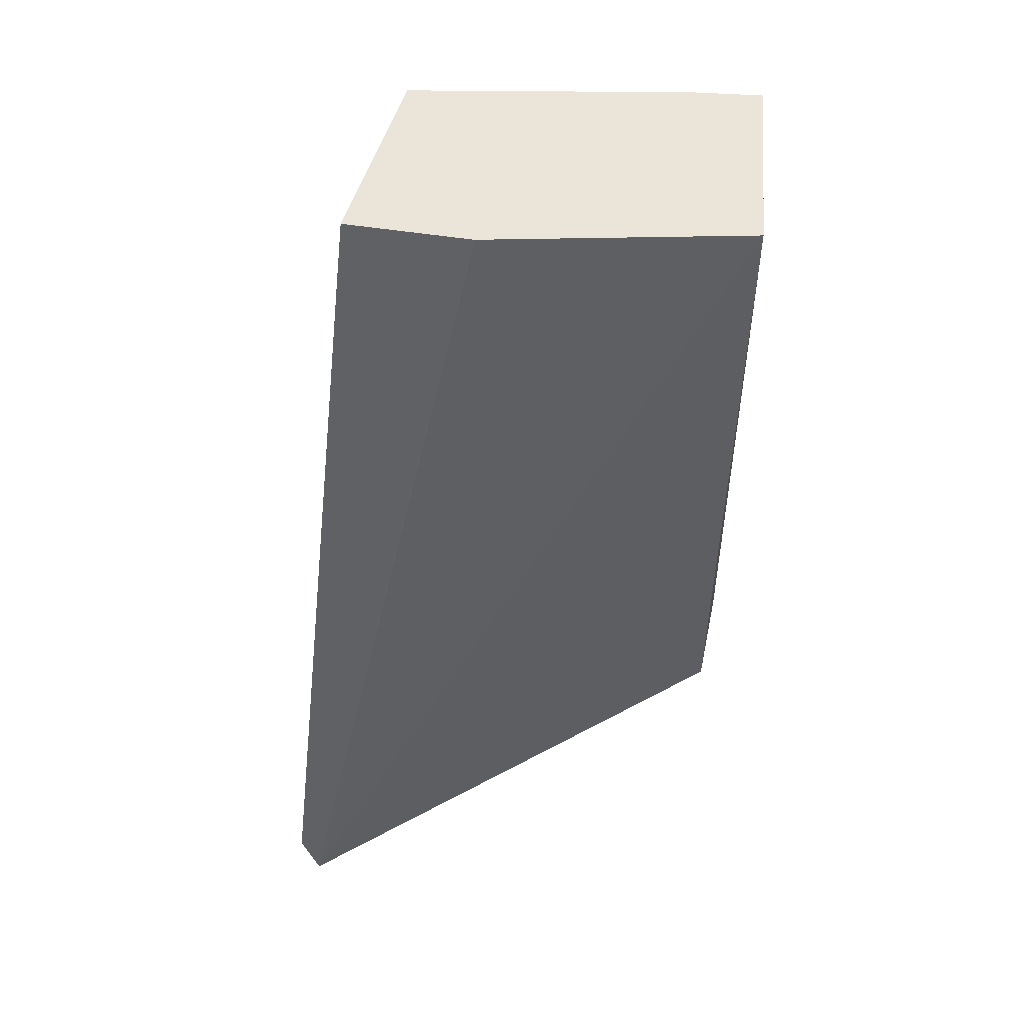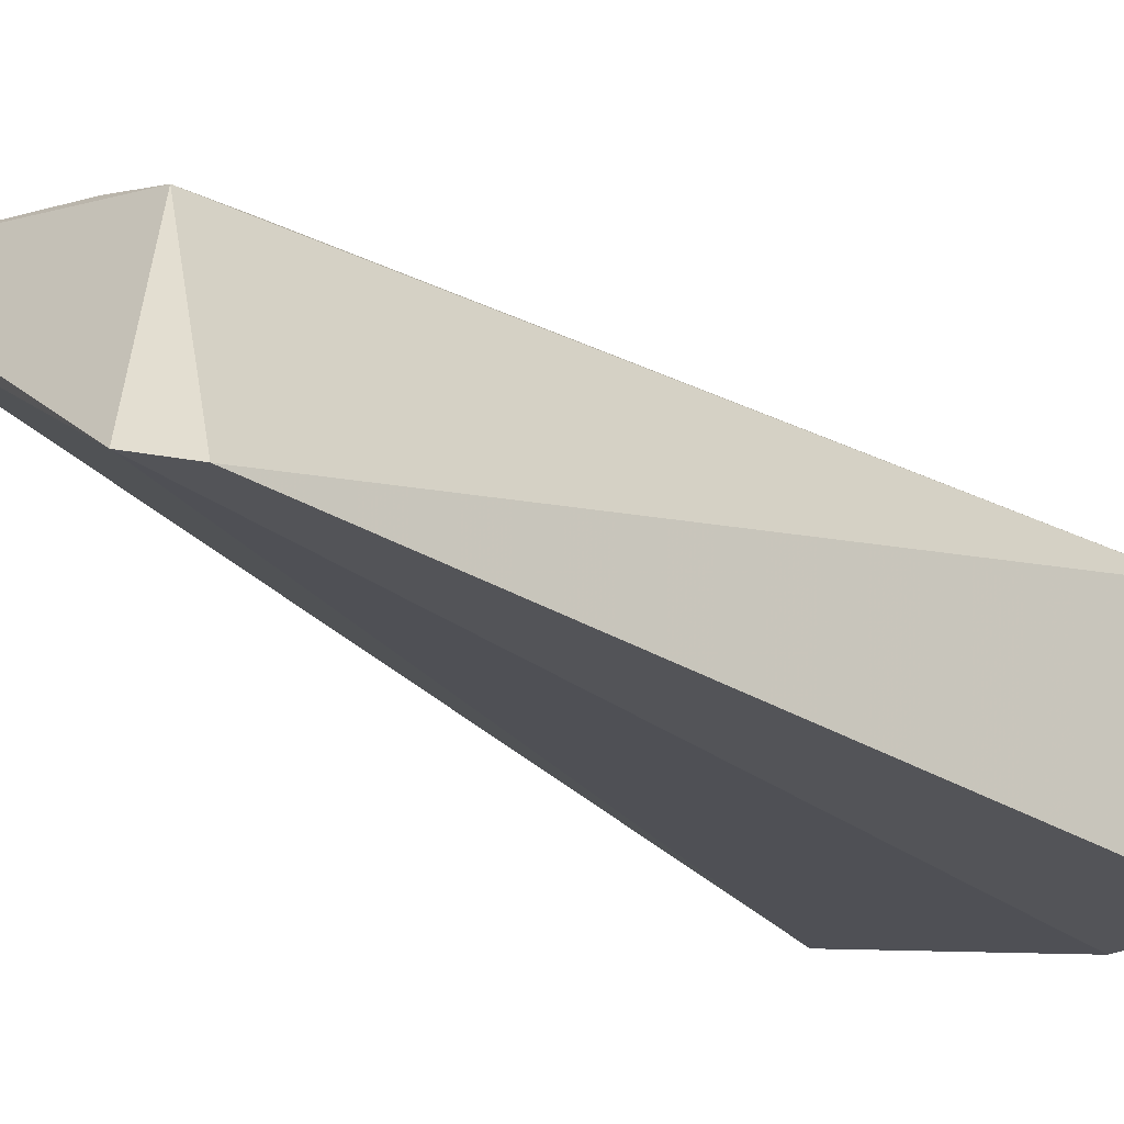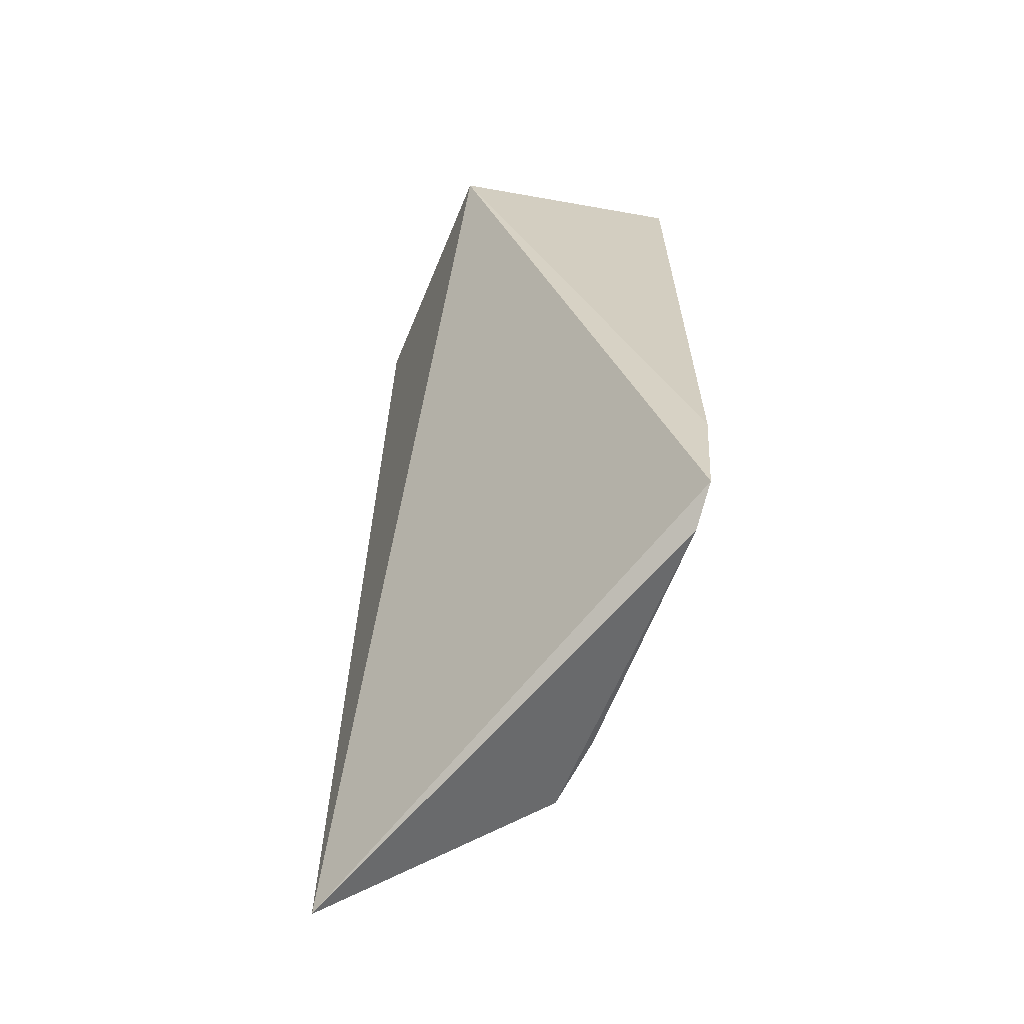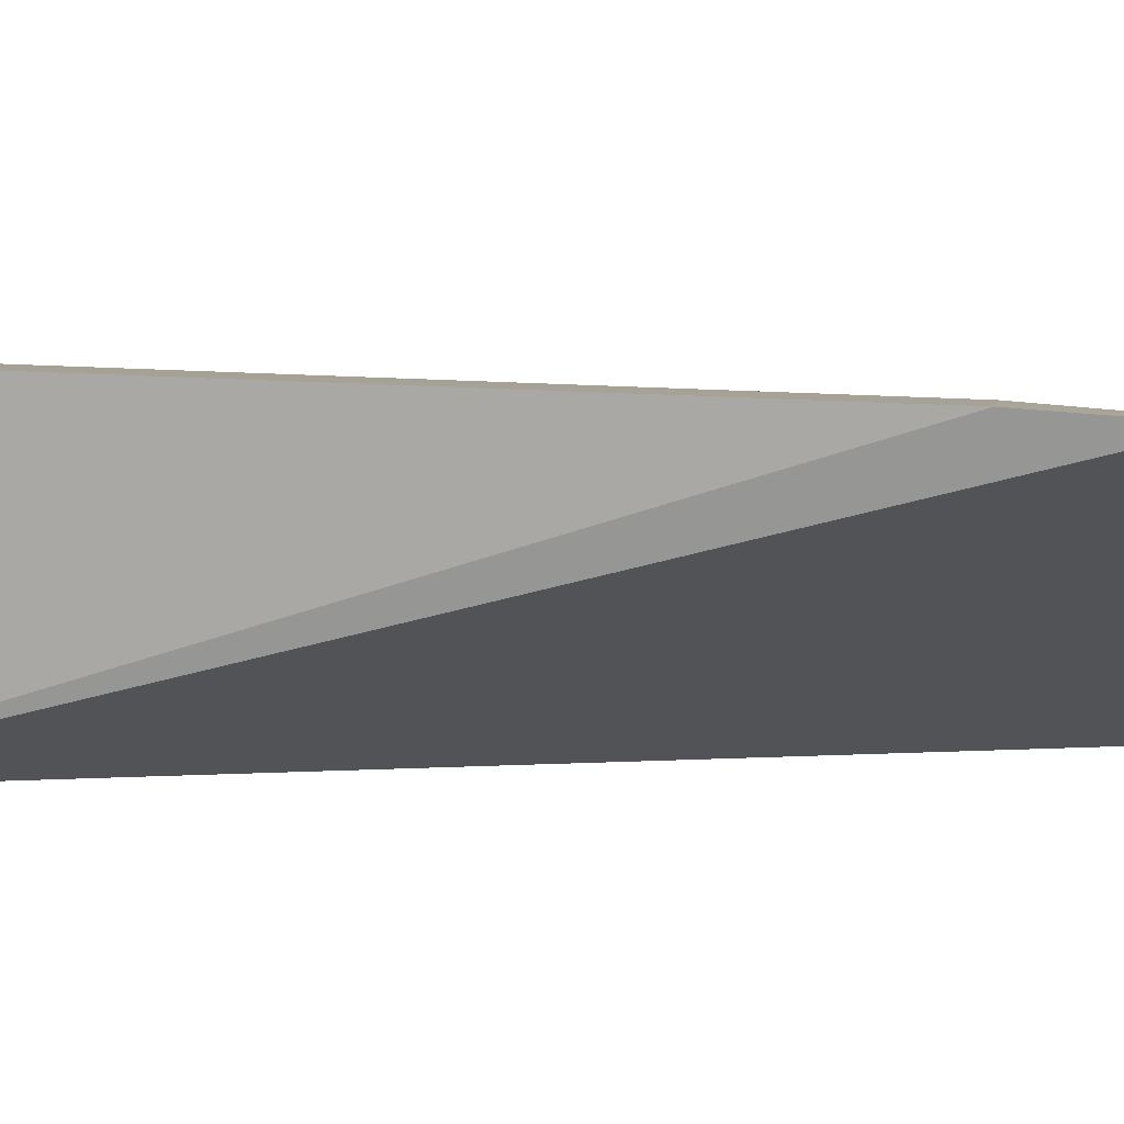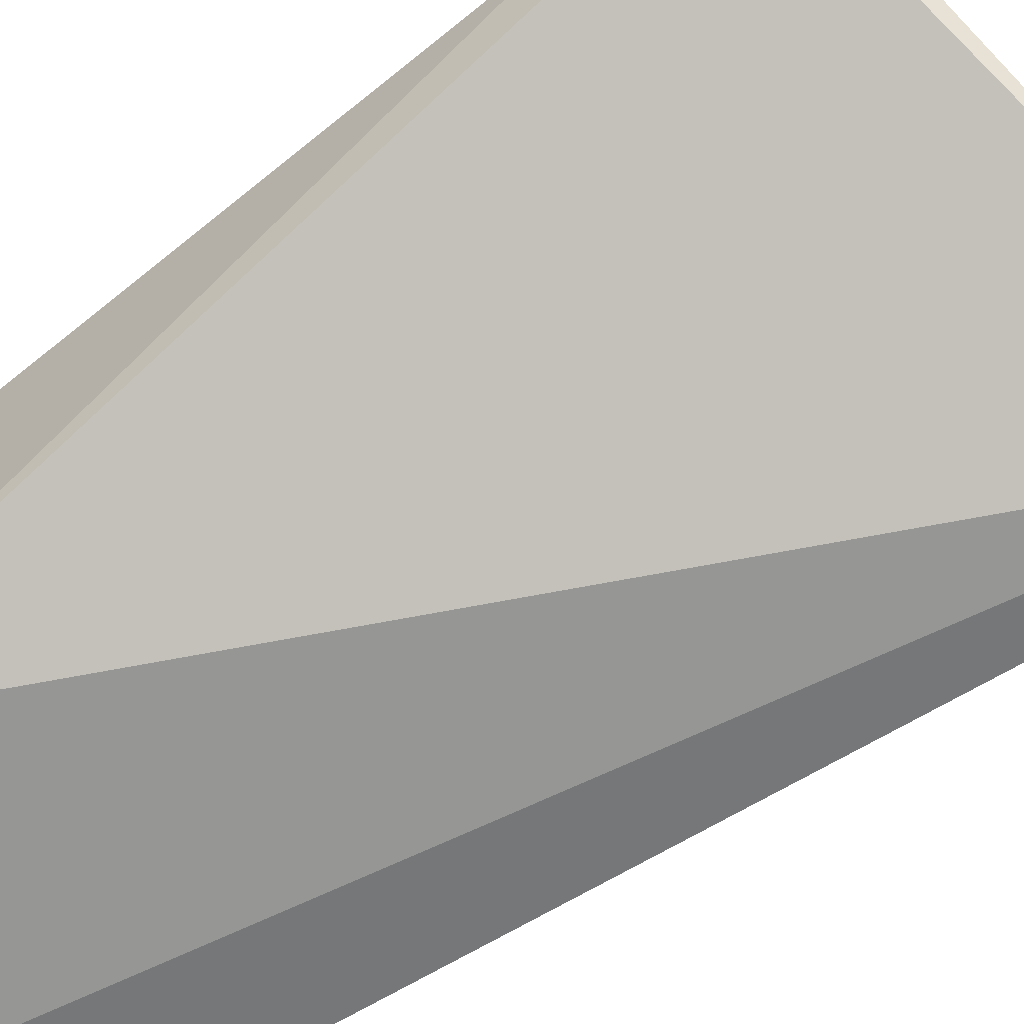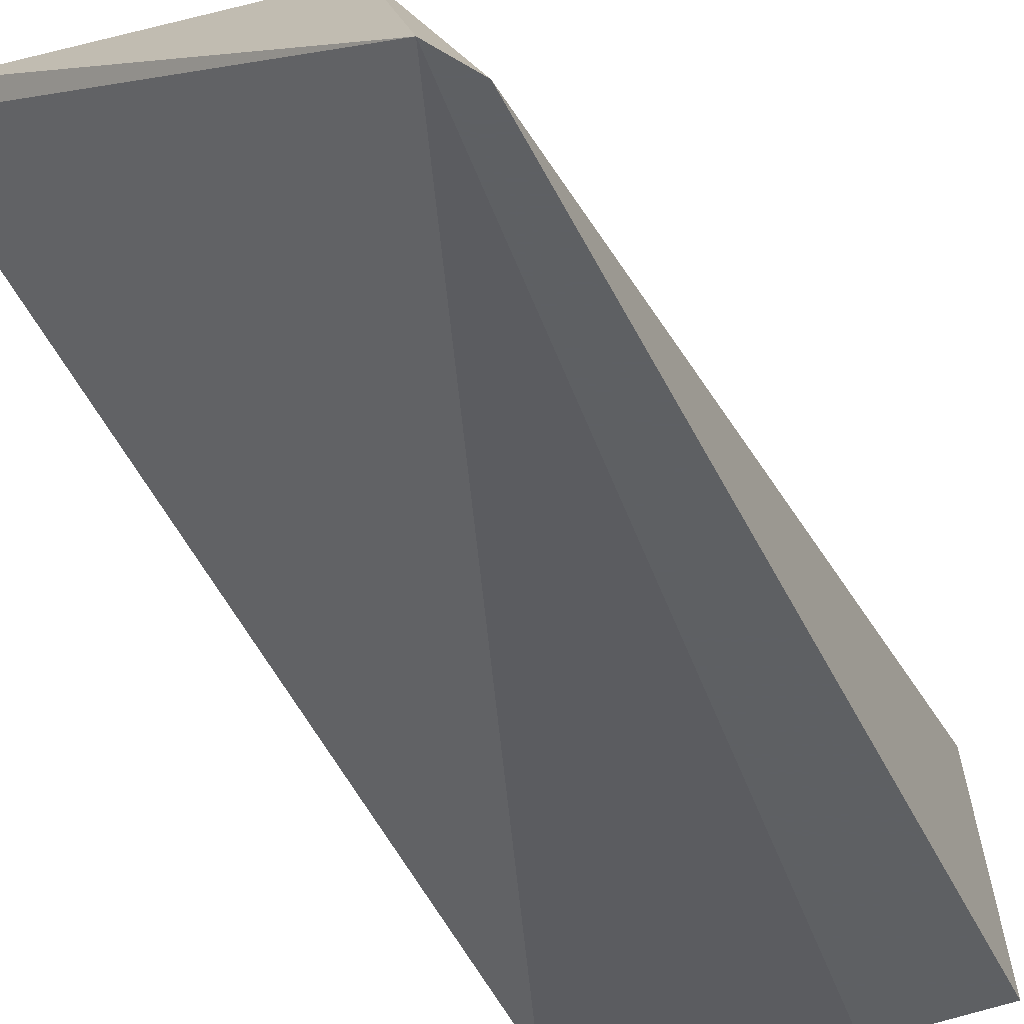
<metadata>
{"format":"obj","ext":"obj","renderer":"f3d","projection":"perspective","resolution":1024,"background":"white","views":[{"elev":42.7,"azim":6.4,"up":"+Z"},{"elev":-23.5,"azim":-131.7,"up":"+Y"},{"elev":-65.7,"azim":80.9,"up":"+Z"},{"elev":13.5,"azim":99.2,"up":"+Y"},{"elev":-57.0,"azim":130.8,"up":"+Y"},{"elev":-42.7,"azim":-149.7,"up":"+Y"}]}
</metadata>
<code>
v -0.4175 0.1431 0.1541
v -0.3558 0.217 -0.06019
v -0.3532 0.1583 0.1498
v -0.372 0.2173 0.1511
v -0.4447 0.1971 -0.05933
v -0.3542 0.2198 0.1499
v -0.4417 0.2025 0.1557
v -0.469 0.1431 -0.08263
v -0.354 0.2187 -0.02948
v -0.3661 0.2153 -0.0646
v -0.4736 0.1431 -0.07169
v -0.3689 0.2168 -0.02942
v -0.4477 0.1431 0.1561
v -0.4272 0.2031 -0.05834
v -0.4405 0.2003 -0.04349
f 7 6 4
f 7 1 3
f 7 3 6
f 8 2 3
f 8 3 1
f 9 6 3
f 9 3 2
f 10 8 5
f 10 2 8
f 11 7 5
f 11 5 8
f 12 4 6
f 12 6 9
f 12 7 4
f 12 9 2
f 12 2 10
f 13 1 7
f 13 7 11
f 13 11 8
f 13 8 1
f 14 12 10
f 14 10 5
f 14 7 12
f 15 14 5
f 15 5 7
f 15 7 14

</code>
